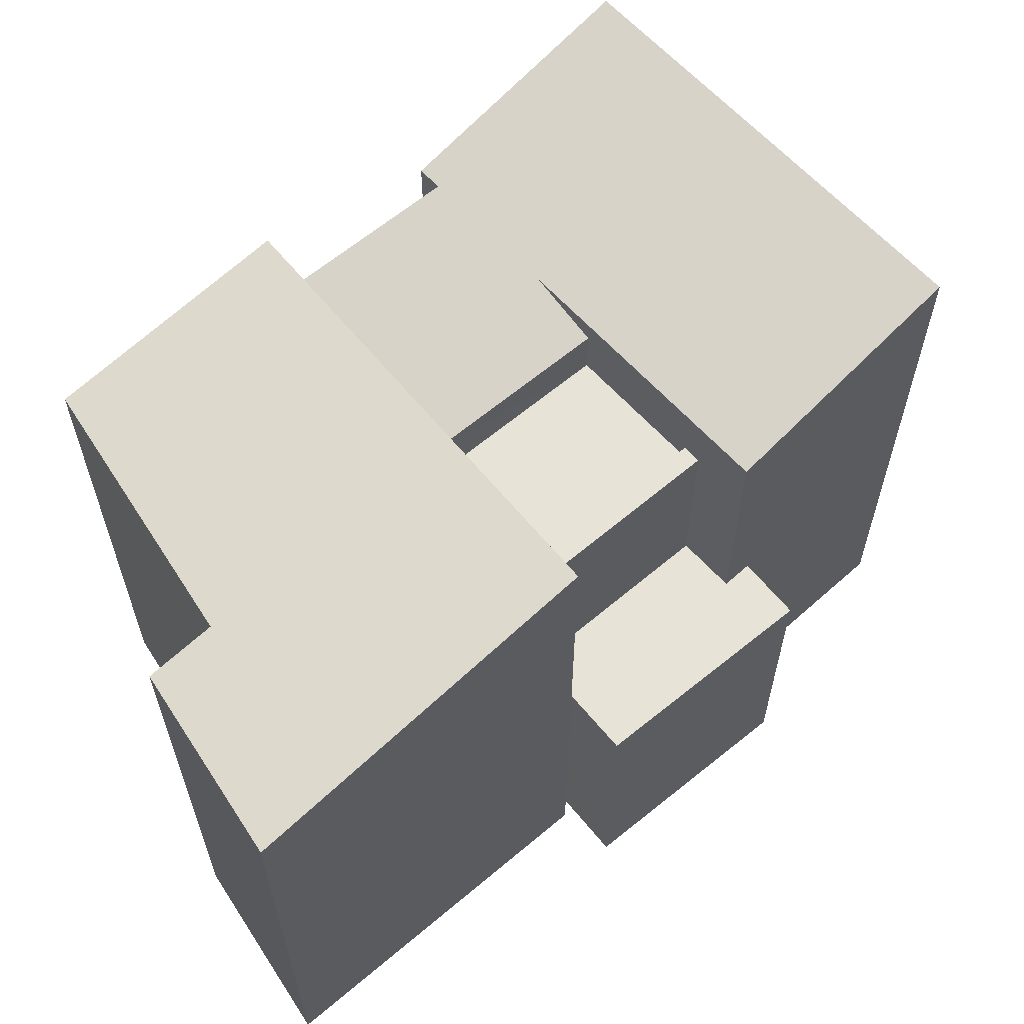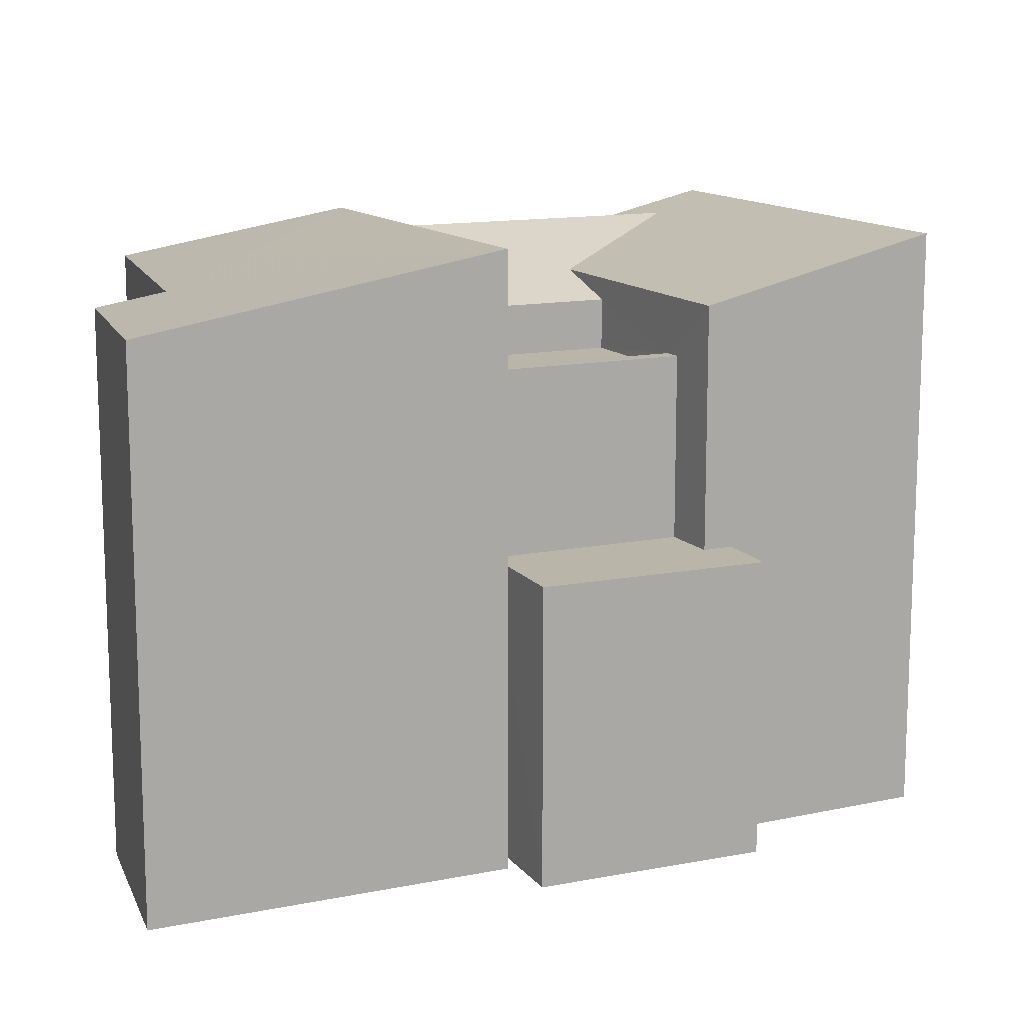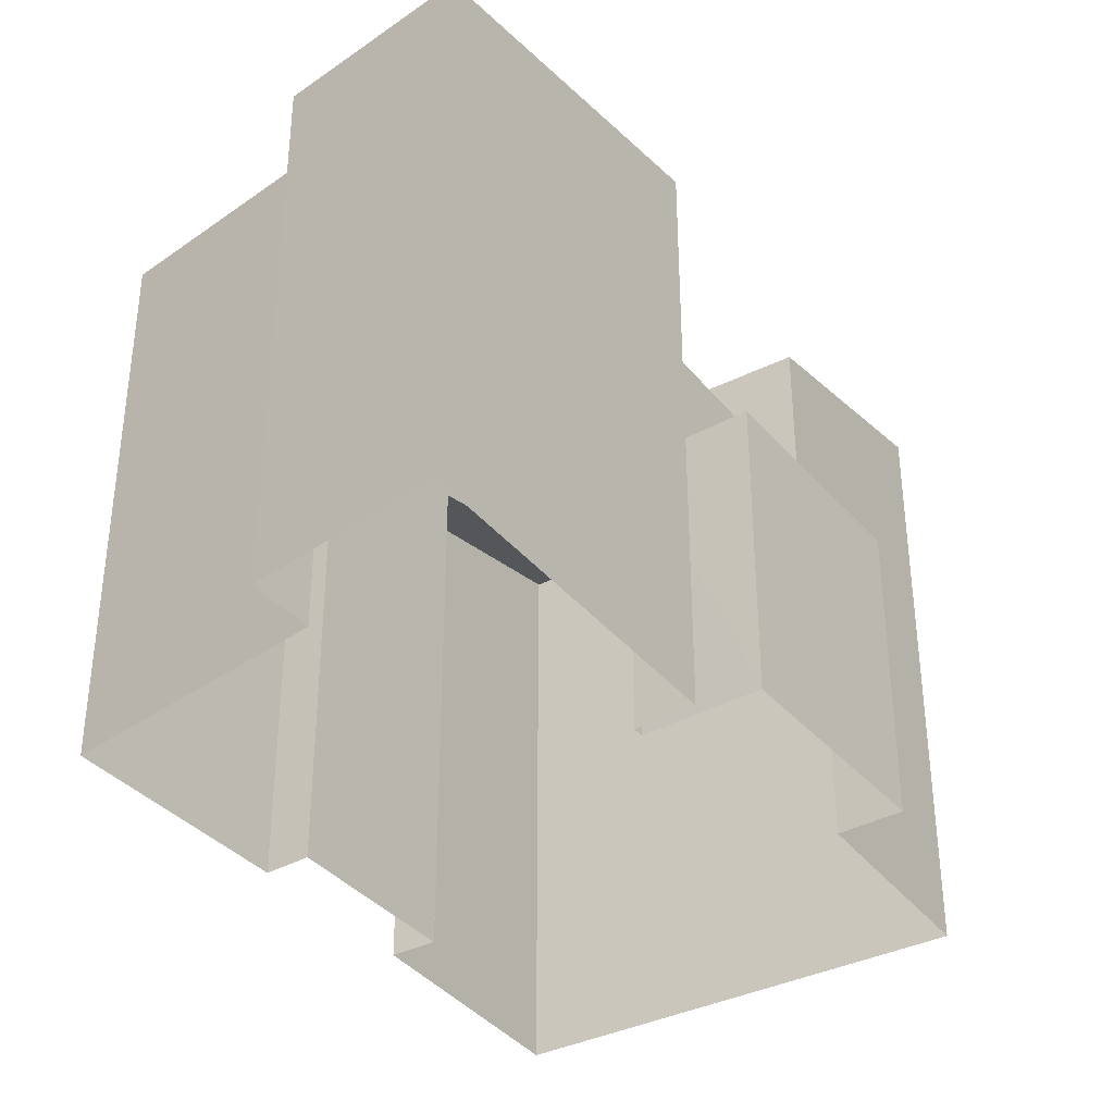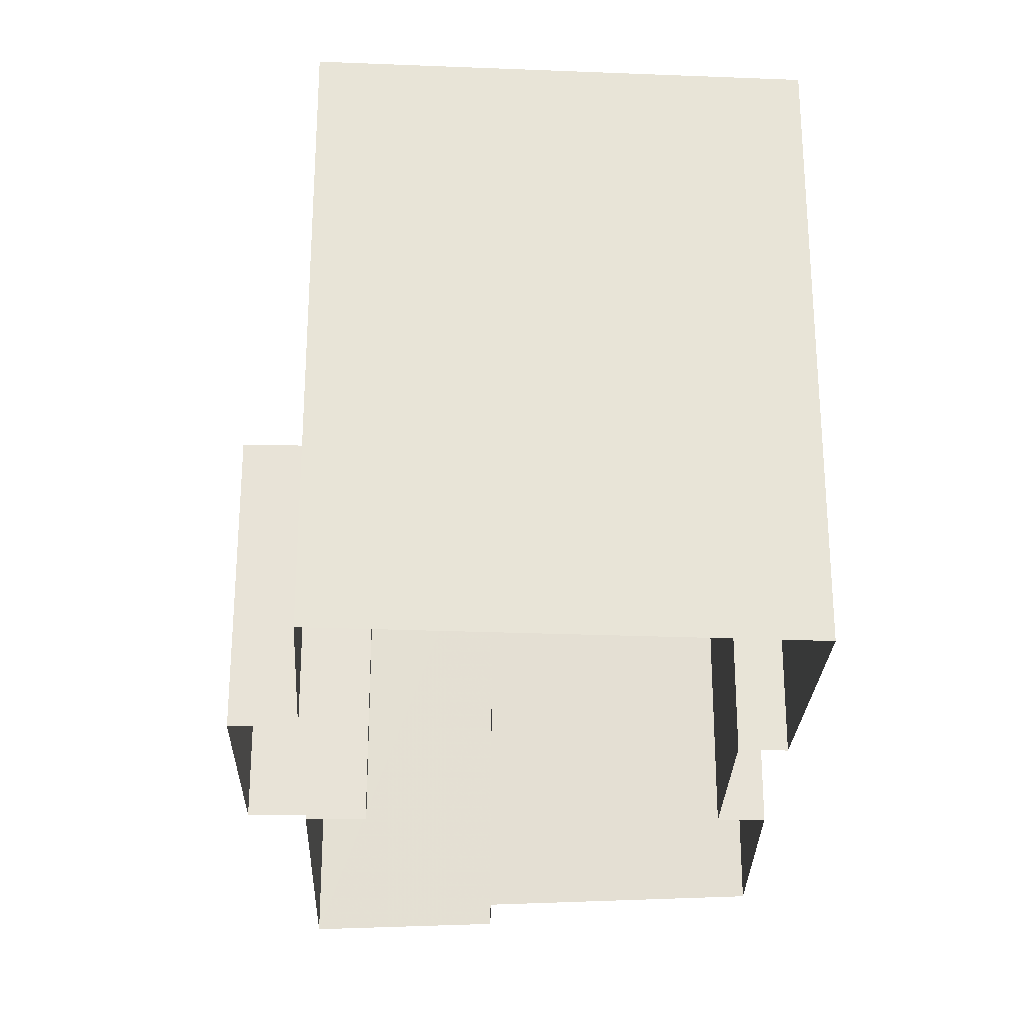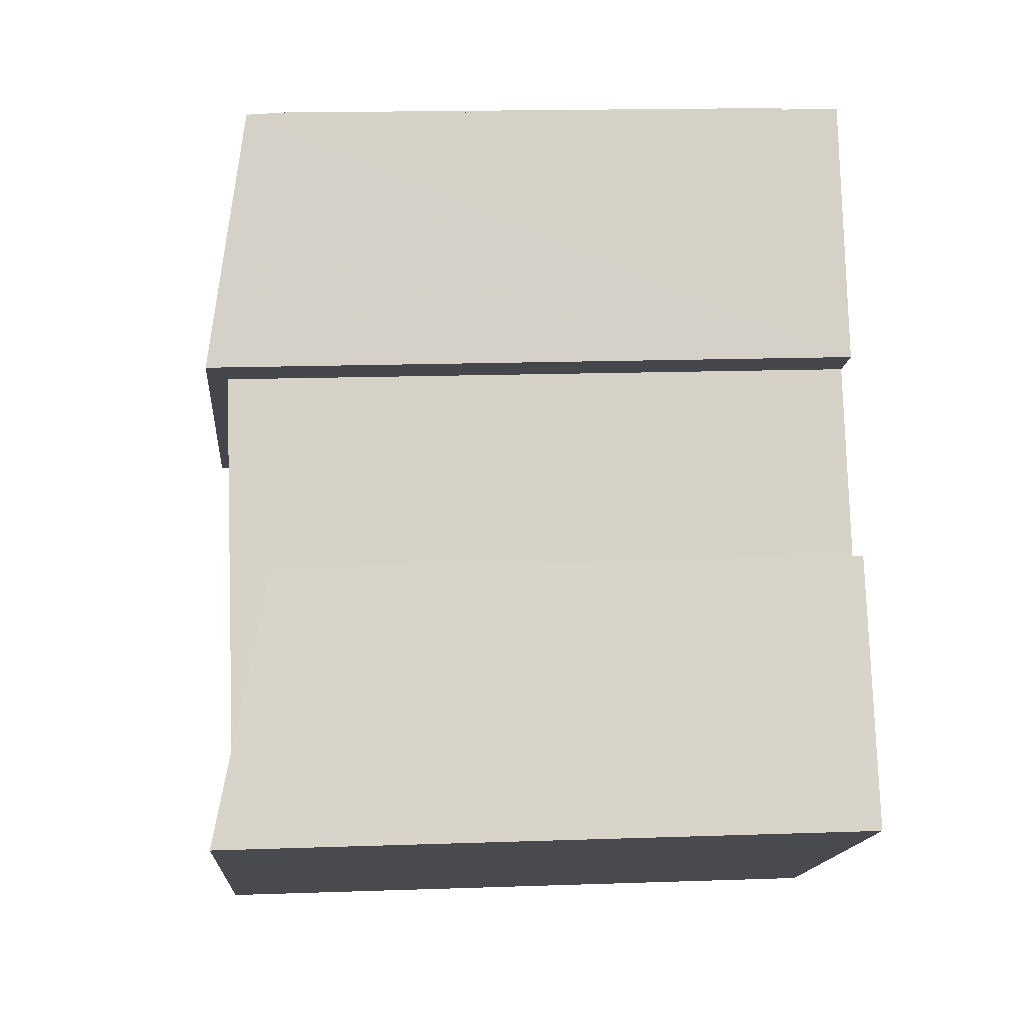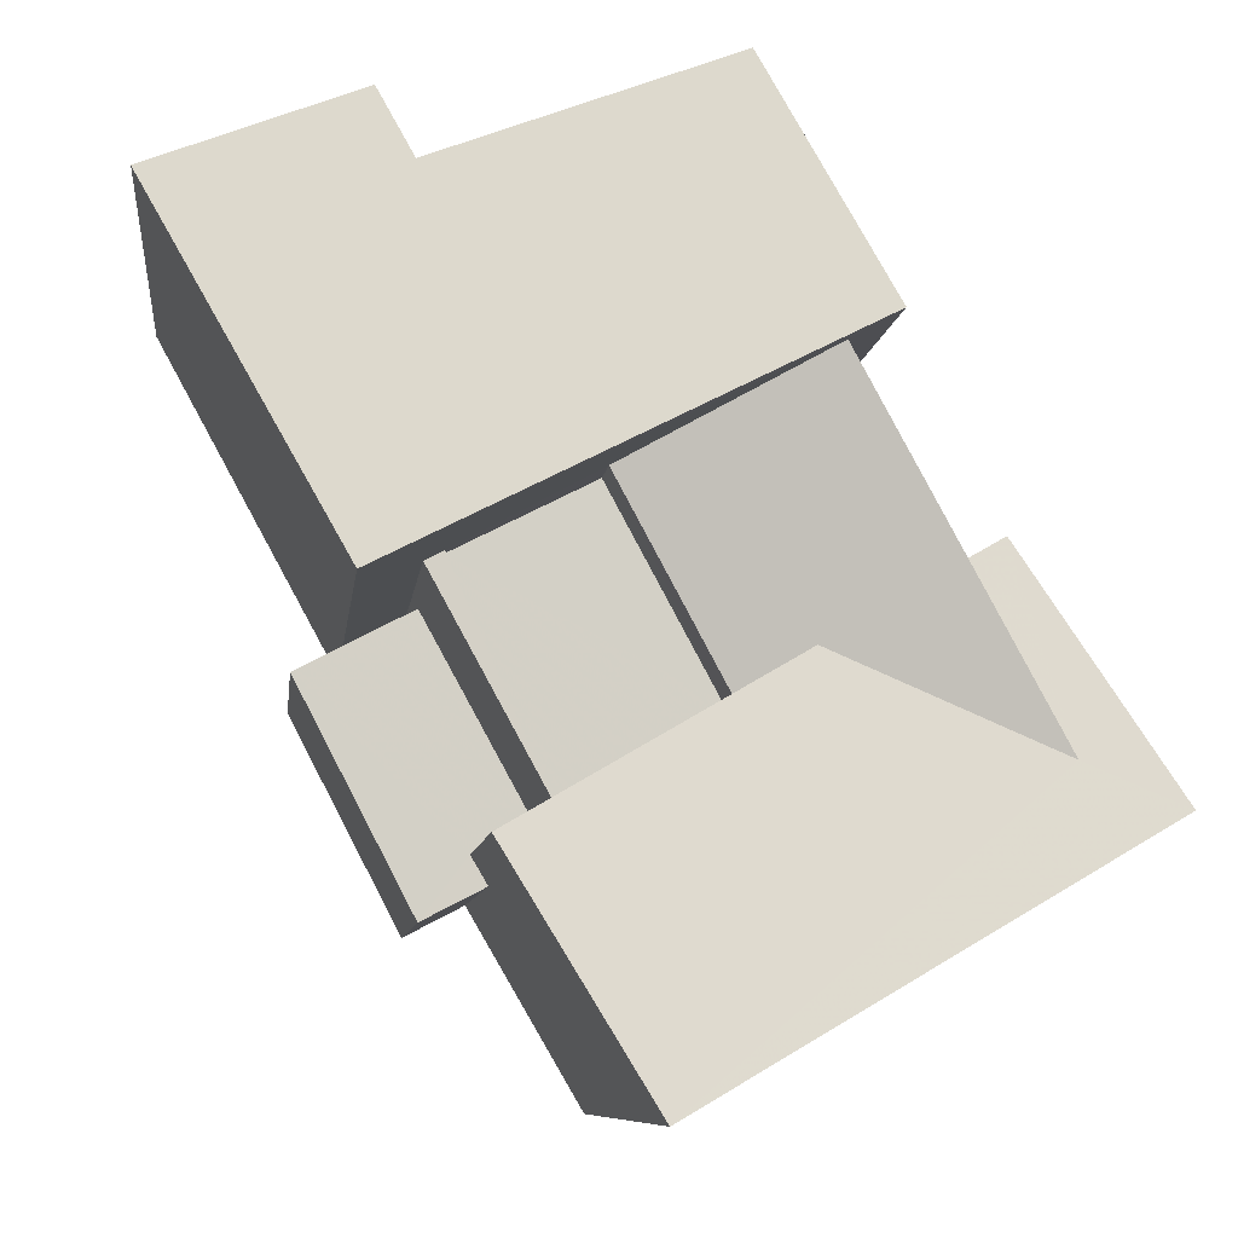
<metadata>
{"format":"obj","ext":"obj","renderer":"f3d","projection":"perspective","resolution":1024,"background":"white","views":[{"elev":62.7,"azim":-101.9,"up":"+Z"},{"elev":13.5,"azim":-86.0,"up":"+Z"},{"elev":-37.0,"azim":-117.1,"up":"+Z"},{"elev":-27.5,"azim":26.8,"up":"+Z"},{"elev":16.8,"azim":86.1,"up":"+Y"},{"elev":-8.5,"azim":-6.6,"up":"+Y"}]}
</metadata>
<code>
v -9030 -3.62e+04 15.16
v -9030 -3.62e+04 15.16
v -9032 -3.619e+04 15.17
v -9026 -3.62e+04 15.16
v -9033 -3.621e+04 15.16
v -9029 -3.62e+04 15.16
v -9028 -3.62e+04 15.16
v -9036 -3.62e+04 15.17
v -9036 -3.62e+04 15.17
v -9039 -3.62e+04 15.17
v -9037 -3.62e+04 15.17
v -9035 -3.621e+04 15.16
v -9035 -3.621e+04 15.16
v -9035 -3.62e+04 15.17
v -9036 -3.62e+04 15.17
v -9036 -3.62e+04 15.17
v -9034 -3.62e+04 19.94
v -9035 -3.62e+04 19.94
v -9035 -3.62e+04 19.94
v -9035 -3.621e+04 19.94
v -9035 -3.621e+04 19.94
v -9037 -3.62e+04 19.94
v -9034 -3.62e+04 22.9
v -9035 -3.62e+04 22.9
v -9036 -3.62e+04 22.9
v -9034 -3.62e+04 22.9
v -9032 -3.62e+04 22.65
v -9033 -3.62e+04 22.65
v -9035 -3.62e+04 22.65
v -9034 -3.62e+04 22.65
v -9032 -3.62e+04 23.47
v -9031 -3.62e+04 23.83
v -9033 -3.62e+04 23.47
v -9030 -3.62e+04 24.46
v -9028 -3.62e+04 24.46
v -9035 -3.62e+04 23.83
v -9033 -3.621e+04 24.73
v -9029 -3.62e+04 23.83
v -9028 -3.62e+04 23.83
v -9026 -3.62e+04 24.73
v -9036 -3.62e+04 24.11
v -9036 -3.62e+04 24.9
v -9030 -3.62e+04 24.74
v -9032 -3.619e+04 24.1
v -9039 -3.62e+04 23.95
v -9036 -3.62e+04 23.93
f 1 2 3
f 4 5 6
f 7 4 6
f 8 9 10
f 2 9 3
f 11 12 13
f 6 5 12
f 14 2 6
f 10 9 15
f 14 12 11
f 16 2 14
f 15 9 16
f 16 9 2
f 14 6 12
f 17 18 19
f 20 19 21
f 21 19 22
f 19 18 22
f 23 24 25
f 23 26 24
f 27 28 29
f 30 27 29
f 31 32 33
f 33 32 34
f 32 35 34
f 36 37 32
f 32 37 35
f 38 35 39
f 35 37 40
f 39 35 40
f 41 42 43
f 43 44 41
f 45 42 41
f 46 45 41
f 11 22 18
f 14 11 18
f 20 13 12
f 20 21 13
f 21 11 13
f 21 22 11
f 17 23 18
f 14 18 16
f 16 18 25
f 18 23 25
f 26 29 24
f 26 30 29
f 27 31 33
f 28 27 33
f 34 38 2
f 2 38 6
f 35 38 34
f 36 20 37
f 37 20 5
f 36 19 20
f 5 20 12
f 38 39 7
f 6 38 7
f 39 4 7
f 39 40 4
f 4 37 5
f 4 40 37
f 23 19 36
f 36 32 31
f 23 17 19
f 27 30 26
f 31 27 26
f 26 23 36
f 31 26 36
f 2 1 34
f 1 43 34
f 16 25 15
f 34 43 42
f 29 28 24
f 15 25 42
f 33 34 42
f 24 28 33
f 25 24 42
f 24 33 42
f 45 10 15
f 42 45 15
f 46 8 10
f 45 46 10
f 46 9 8
f 46 41 9
f 44 3 9
f 41 44 9
f 44 1 3
f 44 43 1

</code>
